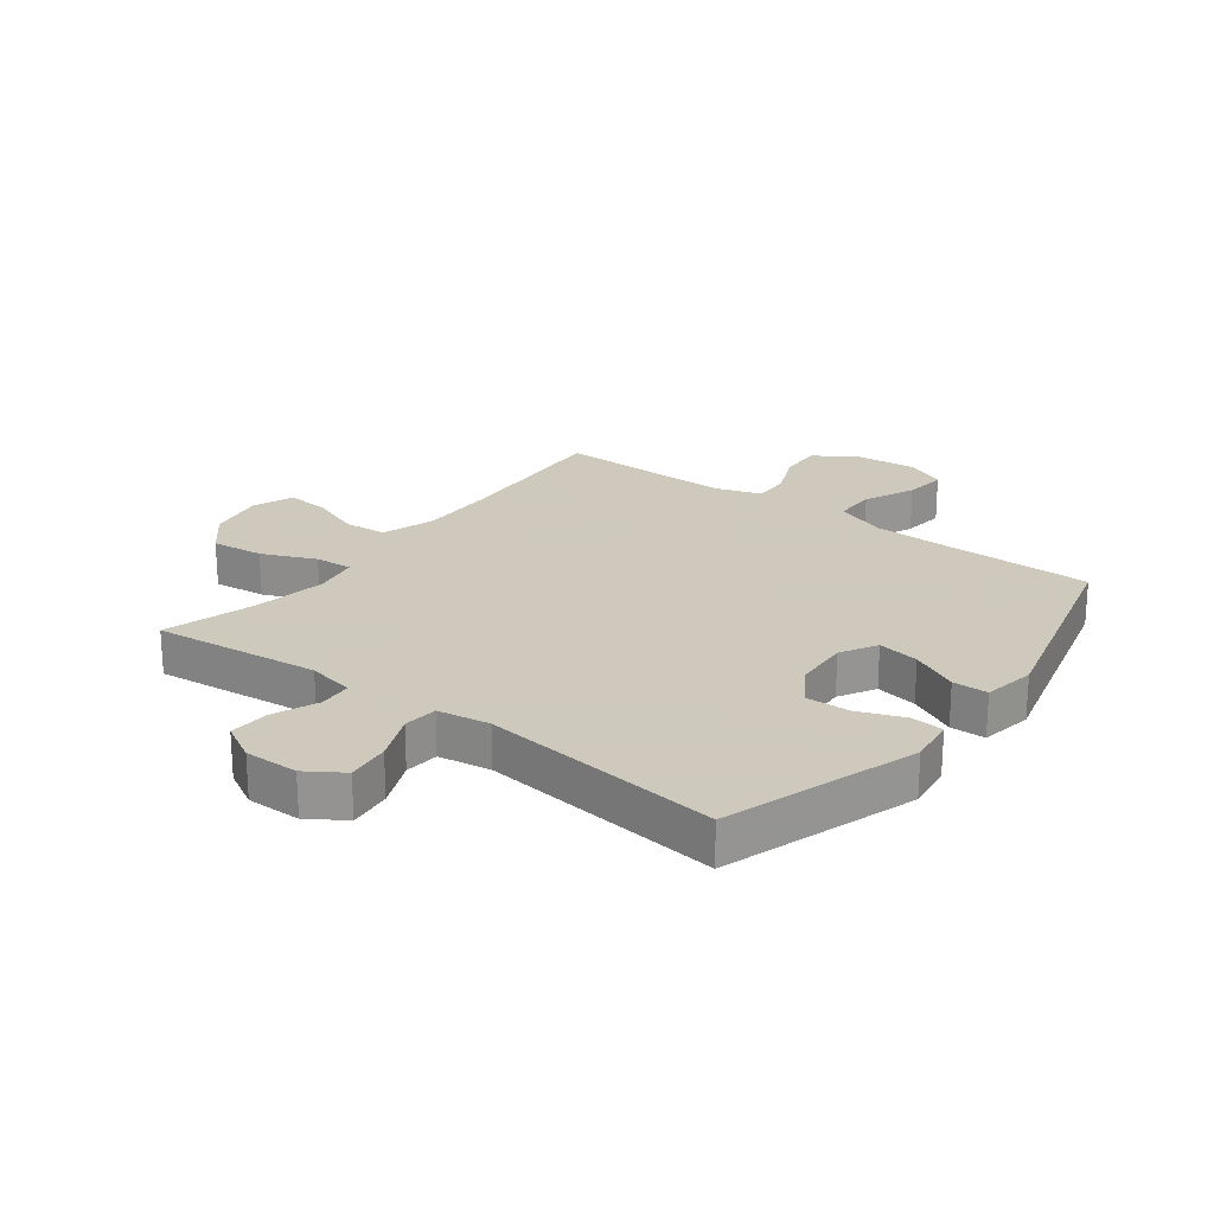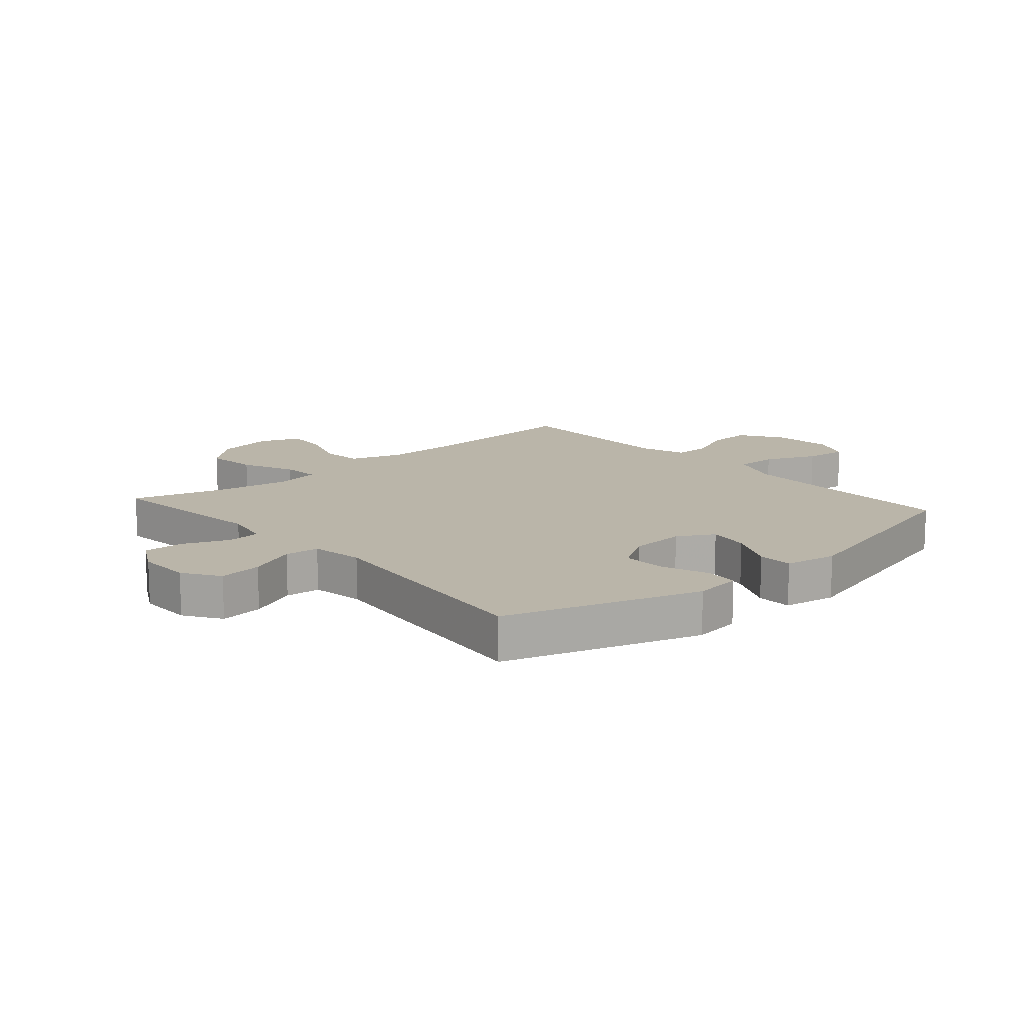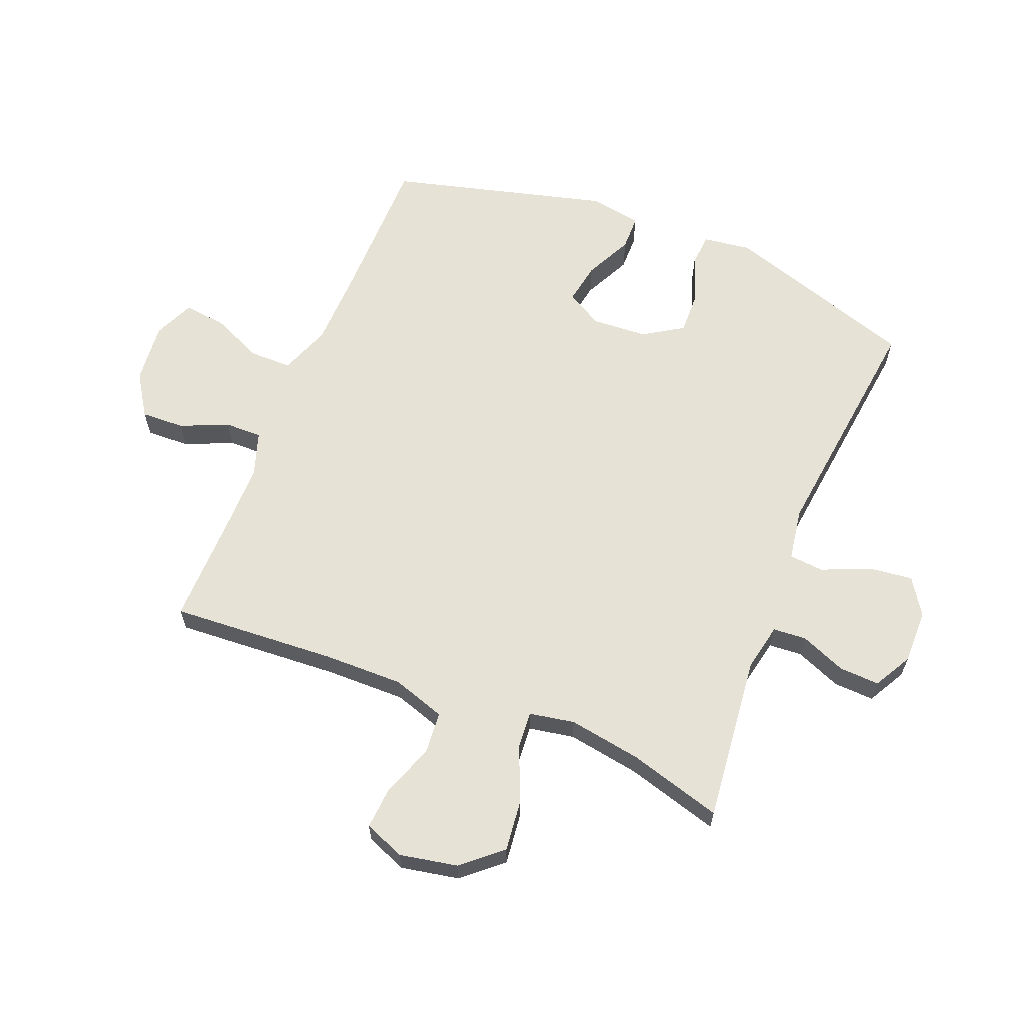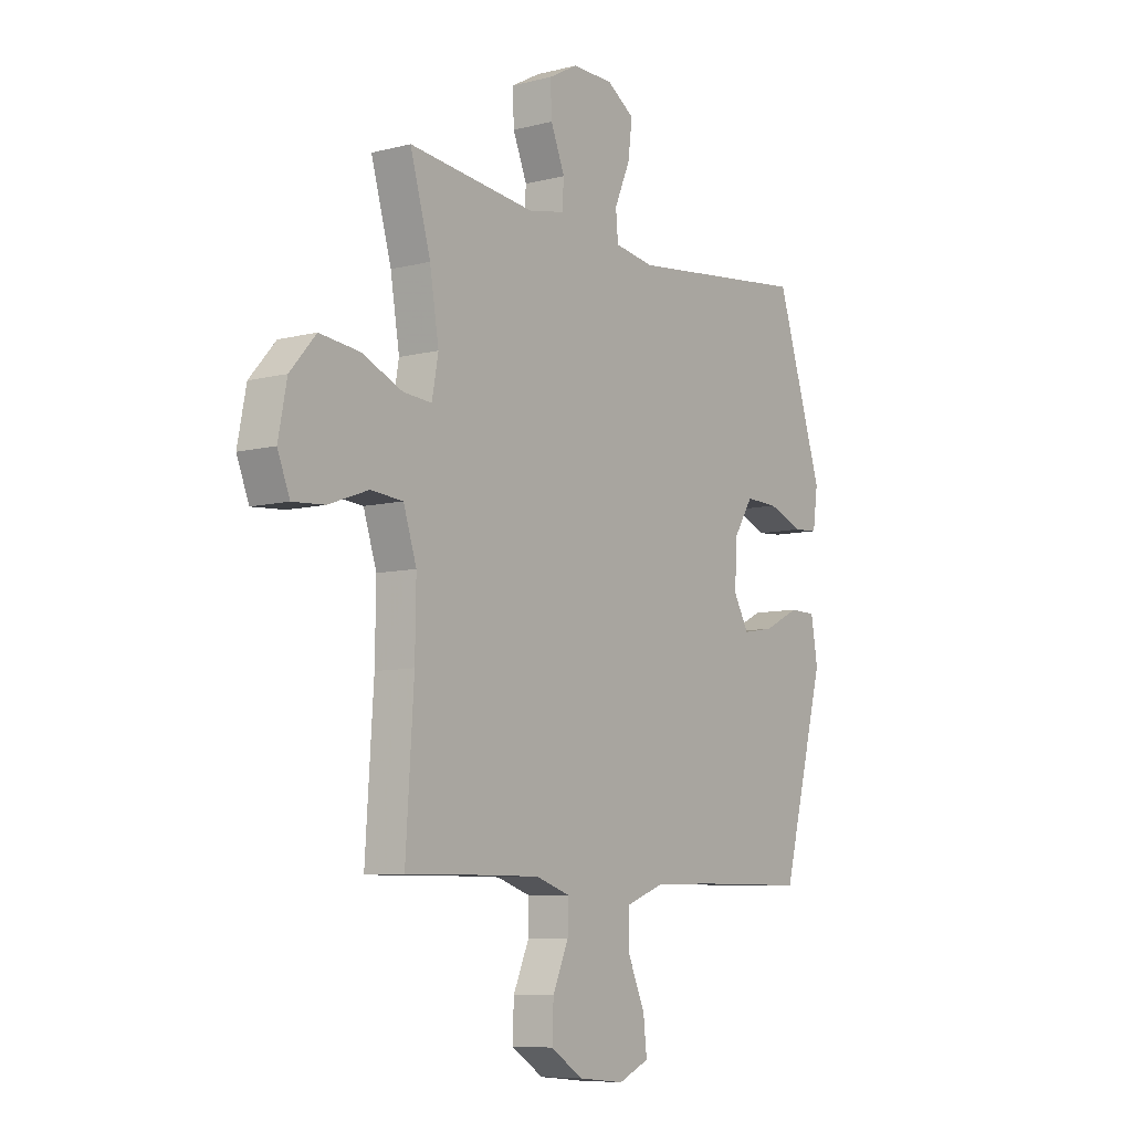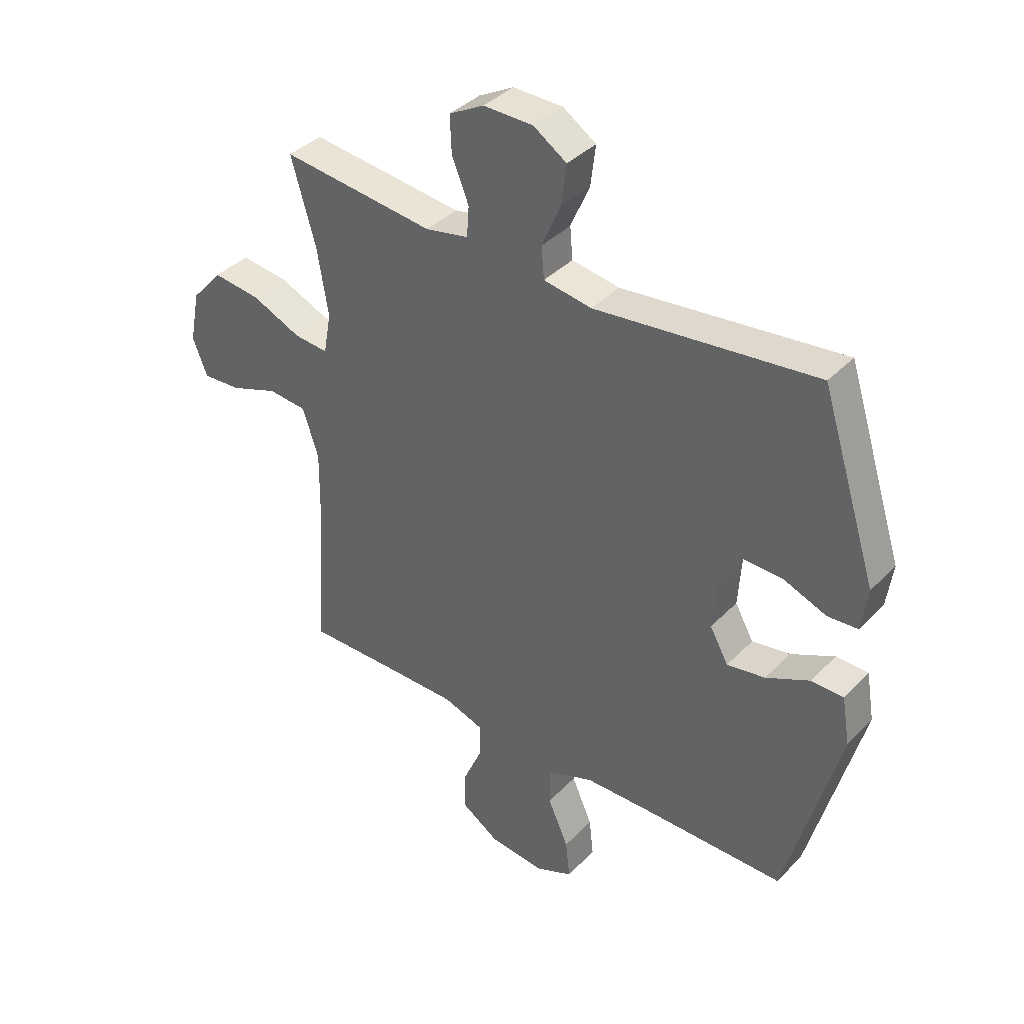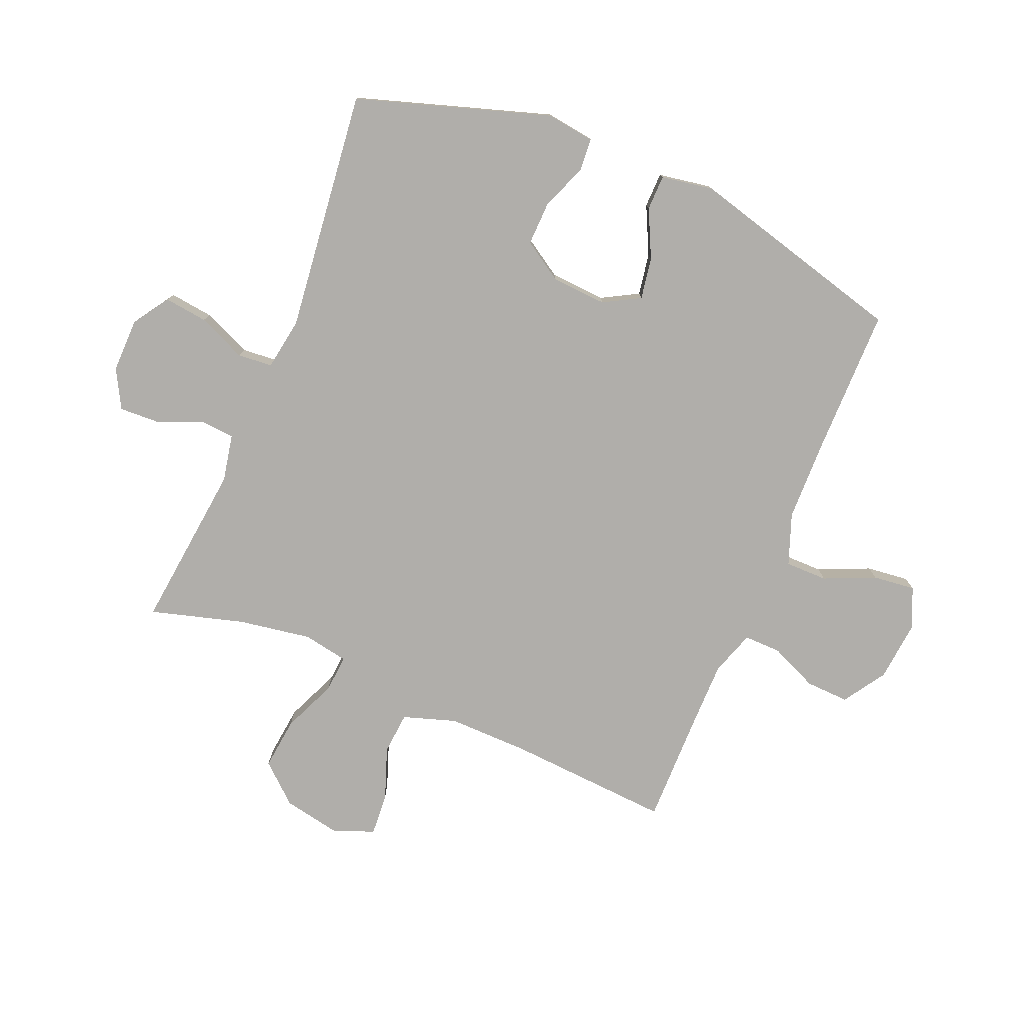
<metadata>
{"format":"obj","ext":"obj","renderer":"f3d","projection":"perspective","resolution":1024,"background":"white","views":[{"elev":22.6,"azim":37.3,"up":"+Y"},{"elev":13.7,"azim":48.7,"up":"+Y"},{"elev":62.9,"azim":-68.0,"up":"+Y"},{"elev":-7.9,"azim":-54.6,"up":"+Z"},{"elev":38.3,"azim":38.3,"up":"+Z"},{"elev":-77.8,"azim":67.3,"up":"+Y"}]}
</metadata>
<code>
v 0.5 0.07 -0.5
v 0.252 0.07 -0.501
v 0.117 0.07 -0.504
v 0.031 0.07 -0.536
v 0.031 0.07 -0.607
v 0.069 0.07 -0.693
v 0.077 0.07 -0.764
v 0.009 0.07 -0.794
v -0.093 0.07 -0.784
v -0.164 0.07 -0.738
v -0.161 0.07 -0.665
v -0.126 0.07 -0.585
v -0.125 0.07 -0.523
v -0.2 0.07 -0.498
v -0.32 0.07 -0.498
v -0.5 0.07 -0.5
v -0.482 0.07 -0.224
v -0.48 0.07 -0.089
v -0.509 0.07 0
v -0.58 0.07 0.006
v -0.668 0.07 -0.026
v -0.739 0.07 -0.031
v -0.766 0.07 0.037
v -0.747 0.07 0.134
v -0.69 0.07 0.199
v -0.602 0.07 0.189
v -0.512 0.07 0.15
v -0.449 0.07 0.145
v -0.435 0.07 0.221
v -0.455 0.07 0.343
v -0.5 0.07 0.5
v -0.219 0.07 0.469
v -0.14 0.07 0.485
v -0.136 0.07 0.541
v -0.167 0.07 0.617
v -0.17 0.07 0.685
v -0.106 0.07 0.72
v -0.015 0.07 0.719
v 0.046 0.07 0.679
v 0.037 0.07 0.606
v 0.002 0.07 0.525
v 0.007 0.07 0.467
v 0.095 0.07 0.453
v 0.5 0.07 0.5
v 0.604 0.07 0.176
v 0.593 0.07 0.096
v 0.538 0.07 0.092
v 0.46 0.07 0.122
v 0.387 0.07 0.124
v 0.345 0.07 0.058
v 0.339 0.07 -0.035
v 0.373 0.07 -0.096
v 0.443 0.07 -0.084
v 0.523 0.07 -0.045
v 0.582 0.07 -0.046
v 0.597 0.07 -0.134
v 0.5 0 -0.5
v 0.252 0 -0.501
v 0.117 0 -0.504
v 0.031 0 -0.536
v 0.031 0 -0.607
v 0.069 0 -0.693
v 0.077 0 -0.764
v 0.009 0 -0.794
v -0.093 0 -0.784
v -0.164 0 -0.738
v -0.161 0 -0.665
v -0.126 0 -0.585
v -0.125 0 -0.523
v -0.2 0 -0.498
v -0.32 0 -0.498
v -0.5 0 -0.5
v -0.482 0 -0.224
v -0.48 0 -0.089
v -0.509 0 0
v -0.58 0 0.006
v -0.668 0 -0.026
v -0.739 0 -0.031
v -0.766 0 0.037
v -0.747 0 0.134
v -0.69 0 0.199
v -0.602 0 0.189
v -0.512 0 0.15
v -0.449 0 0.145
v -0.435 0 0.221
v -0.455 0 0.343
v -0.5 0 0.5
v -0.219 0 0.469
v -0.14 0 0.485
v -0.136 0 0.541
v -0.167 0 0.617
v -0.17 0 0.685
v -0.106 0 0.72
v -0.015 0 0.719
v 0.046 0 0.679
v 0.037 0 0.606
v 0.002 0 0.525
v 0.007 0 0.467
v 0.095 0 0.453
v 0.5 0 0.5
v 0.604 0 0.176
v 0.593 0 0.096
v 0.538 0 0.092
v 0.46 0 0.122
v 0.387 0 0.124
v 0.345 0 0.058
v 0.339 0 -0.035
v 0.373 0 -0.096
v 0.443 0 -0.084
v 0.523 0 -0.045
v 0.582 0 -0.046
v 0.597 0 -0.134
f 56 1 2
f 55 56 2
f 54 55 2
f 53 54 2
f 52 53 2 3
f 51 52 3 4
f 50 51 4
f 46 47 48
f 45 46 48
f 44 45 48
f 43 44 48
f 42 43 48 49
f 39 40 41
f 38 39 41
f 37 38 41
f 36 37 41
f 35 36 41
f 34 35 41
f 33 34 41 42
f 42 49 50
f 33 42 50
f 32 33 50
f 25 26 27
f 24 25 27
f 23 24 27
f 22 23 27
f 21 22 27
f 20 21 27
f 19 20 27 28
f 18 19 28
f 17 18 28 29
f 15 16 17 29
f 10 11 12
f 9 10 12
f 8 9 12
f 7 8 12
f 6 7 12
f 5 6 12
f 4 5 12 13
f 4 13 14
f 50 4 14
f 32 50 14
f 31 32 14
f 30 31 14
f 29 30 14
f 14 15 29
f 58 57 112
f 58 112 111
f 58 111 110
f 58 110 109
f 59 58 109 108
f 60 59 108 107
f 60 107 106
f 104 103 102
f 104 102 101
f 104 101 100
f 104 100 99
f 105 104 99 98
f 97 96 95
f 97 95 94
f 97 94 93
f 97 93 92
f 97 92 91
f 97 91 90
f 98 97 90 89
f 106 105 98
f 106 98 89
f 106 89 88
f 83 82 81
f 83 81 80
f 83 80 79
f 83 79 78
f 83 78 77
f 83 77 76
f 84 83 76 75
f 84 75 74
f 85 84 74 73
f 85 73 72 71
f 68 67 66
f 68 66 65
f 68 65 64
f 68 64 63
f 68 63 62
f 68 62 61
f 69 68 61 60
f 70 69 60
f 70 60 106
f 70 106 88
f 70 88 87
f 70 87 86
f 70 86 85
f 85 71 70
f 1 57 58 2
f 2 58 59 3
f 3 59 60 4
f 4 60 61 5
f 5 61 62 6
f 6 62 63 7
f 7 63 64 8
f 8 64 65 9
f 9 65 66 10
f 10 66 67 11
f 11 67 68 12
f 12 68 69 13
f 13 69 70 14
f 14 70 71 15
f 15 71 72 16
f 16 72 73 17
f 17 73 74 18
f 18 74 75 19
f 19 75 76 20
f 20 76 77 21
f 21 77 78 22
f 22 78 79 23
f 23 79 80 24
f 24 80 81 25
f 25 81 82 26
f 26 82 83 27
f 27 83 84 28
f 28 84 85 29
f 29 85 86 30
f 30 86 87 31
f 31 87 88 32
f 32 88 89 33
f 33 89 90 34
f 34 90 91 35
f 35 91 92 36
f 36 92 93 37
f 37 93 94 38
f 38 94 95 39
f 39 95 96 40
f 40 96 97 41
f 41 97 98 42
f 42 98 99 43
f 43 99 100 44
f 44 100 101 45
f 45 101 102 46
f 46 102 103 47
f 47 103 104 48
f 48 104 105 49
f 49 105 106 50
f 50 106 107 51
f 51 107 108 52
f 52 108 109 53
f 53 109 110 54
f 54 110 111 55
f 55 111 112 56
f 56 112 57 1

</code>
